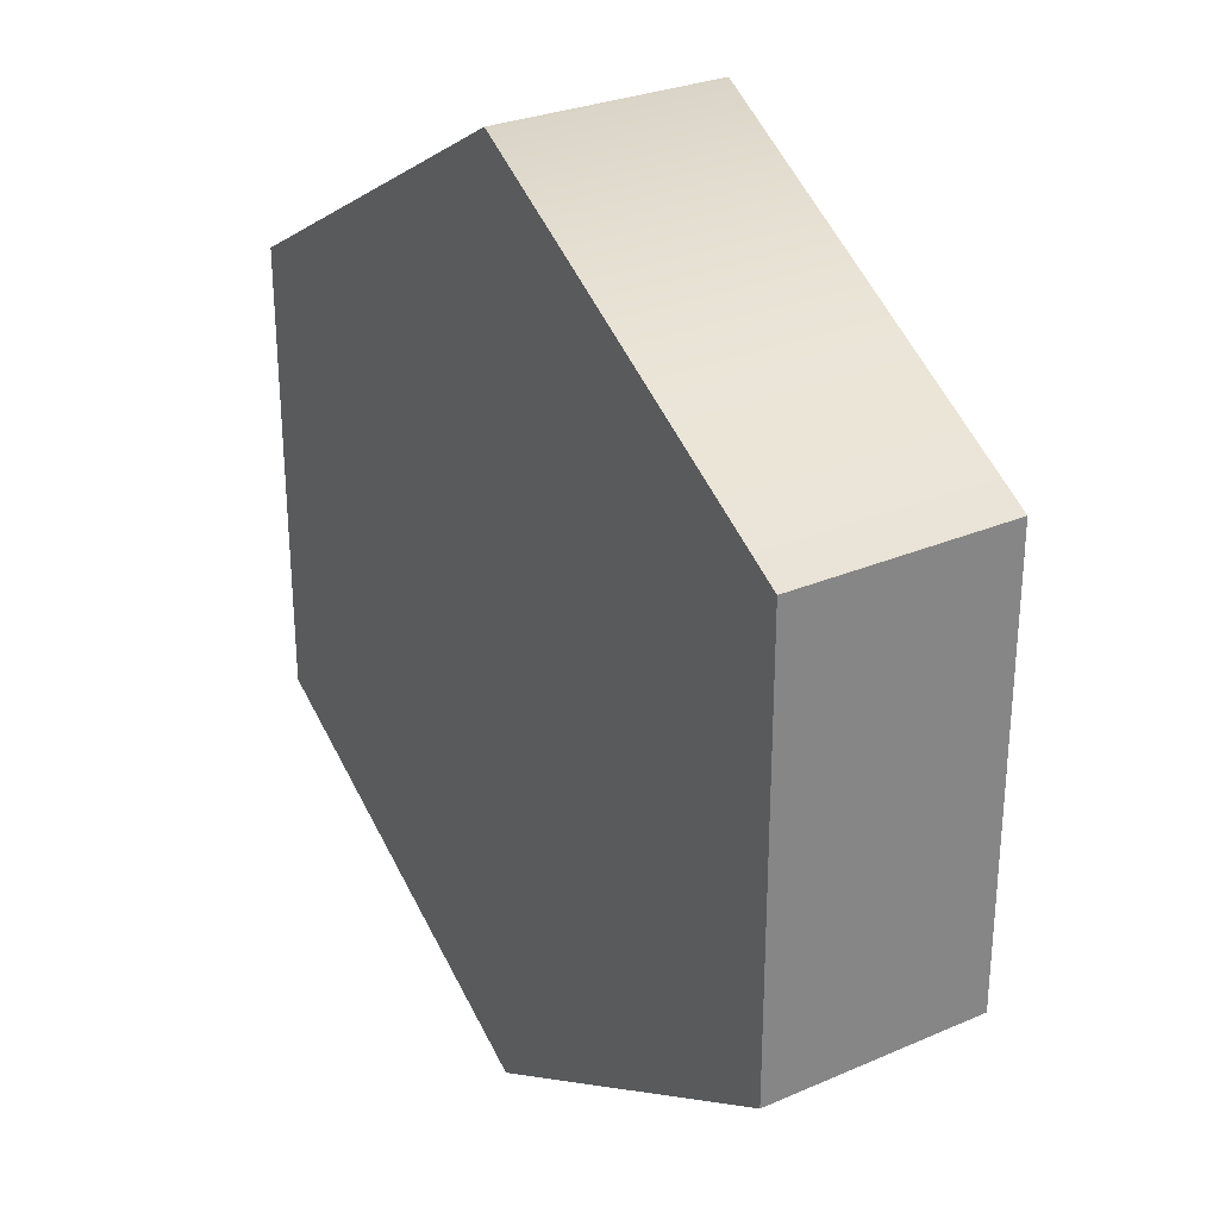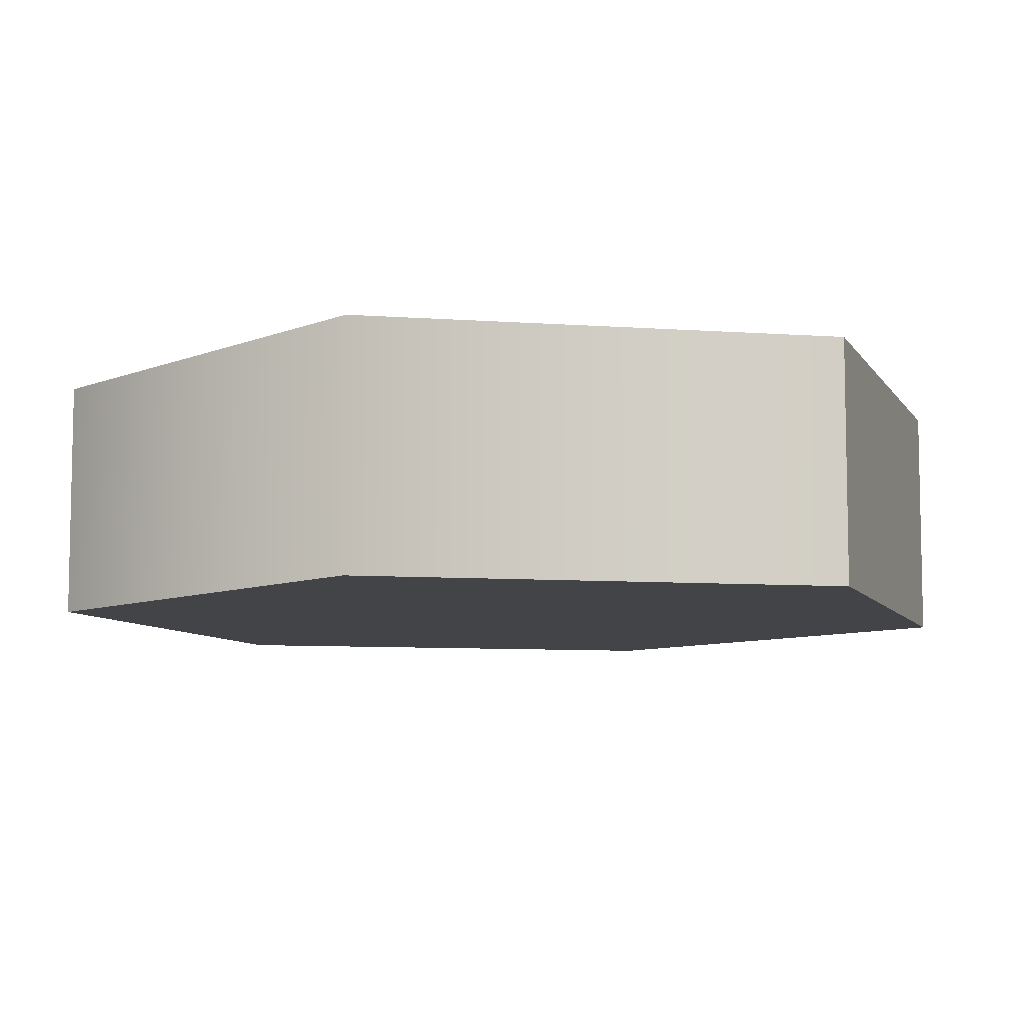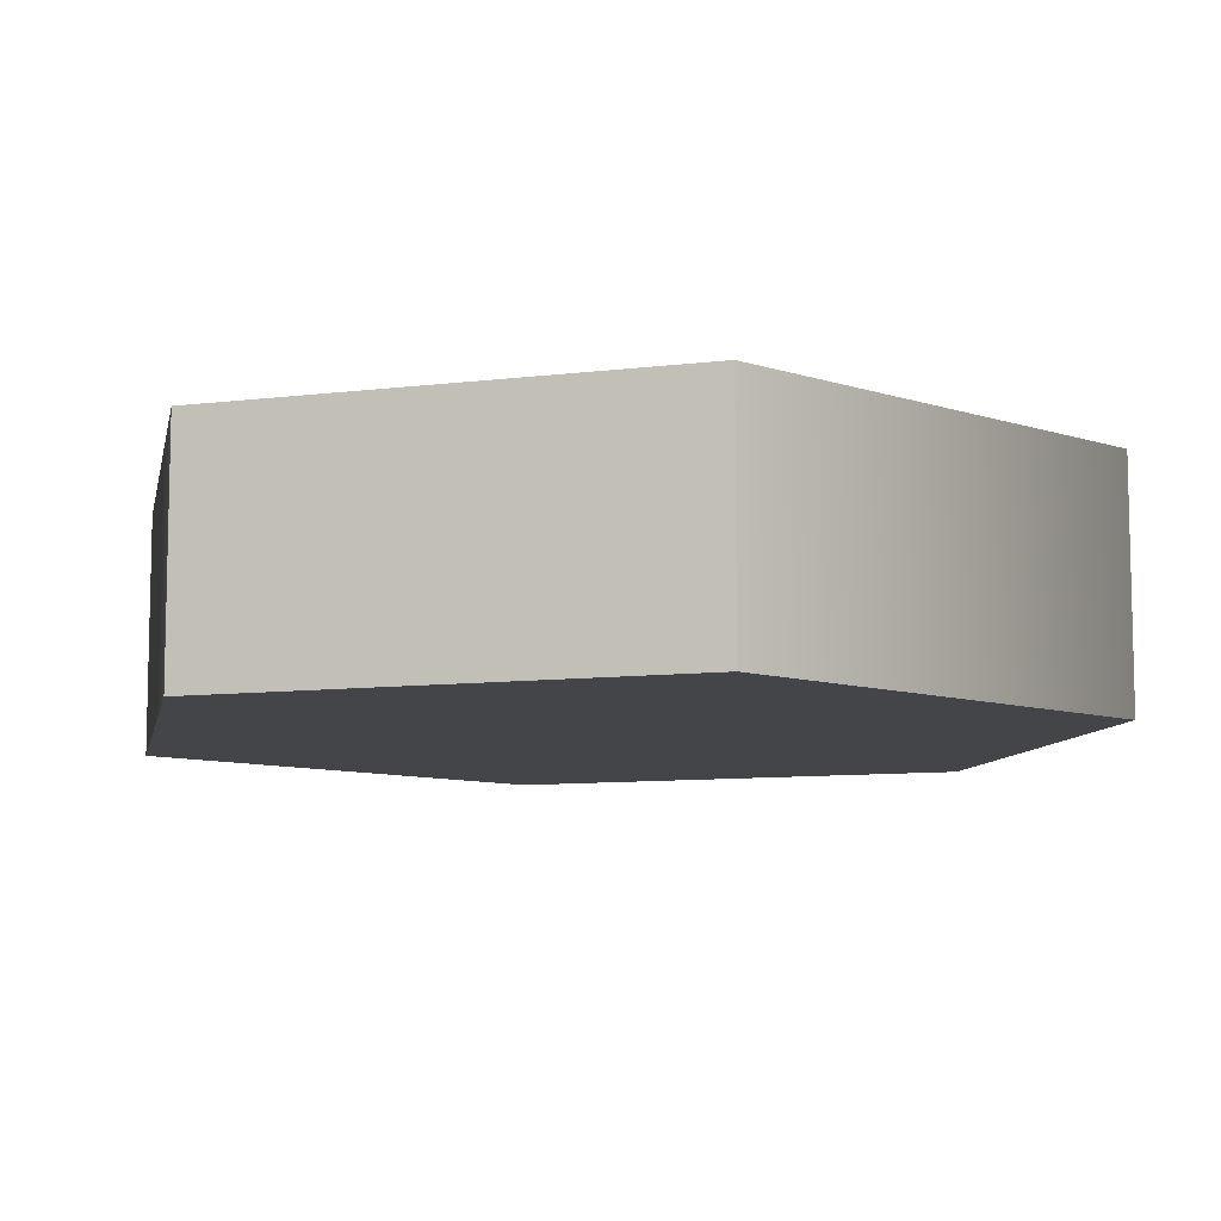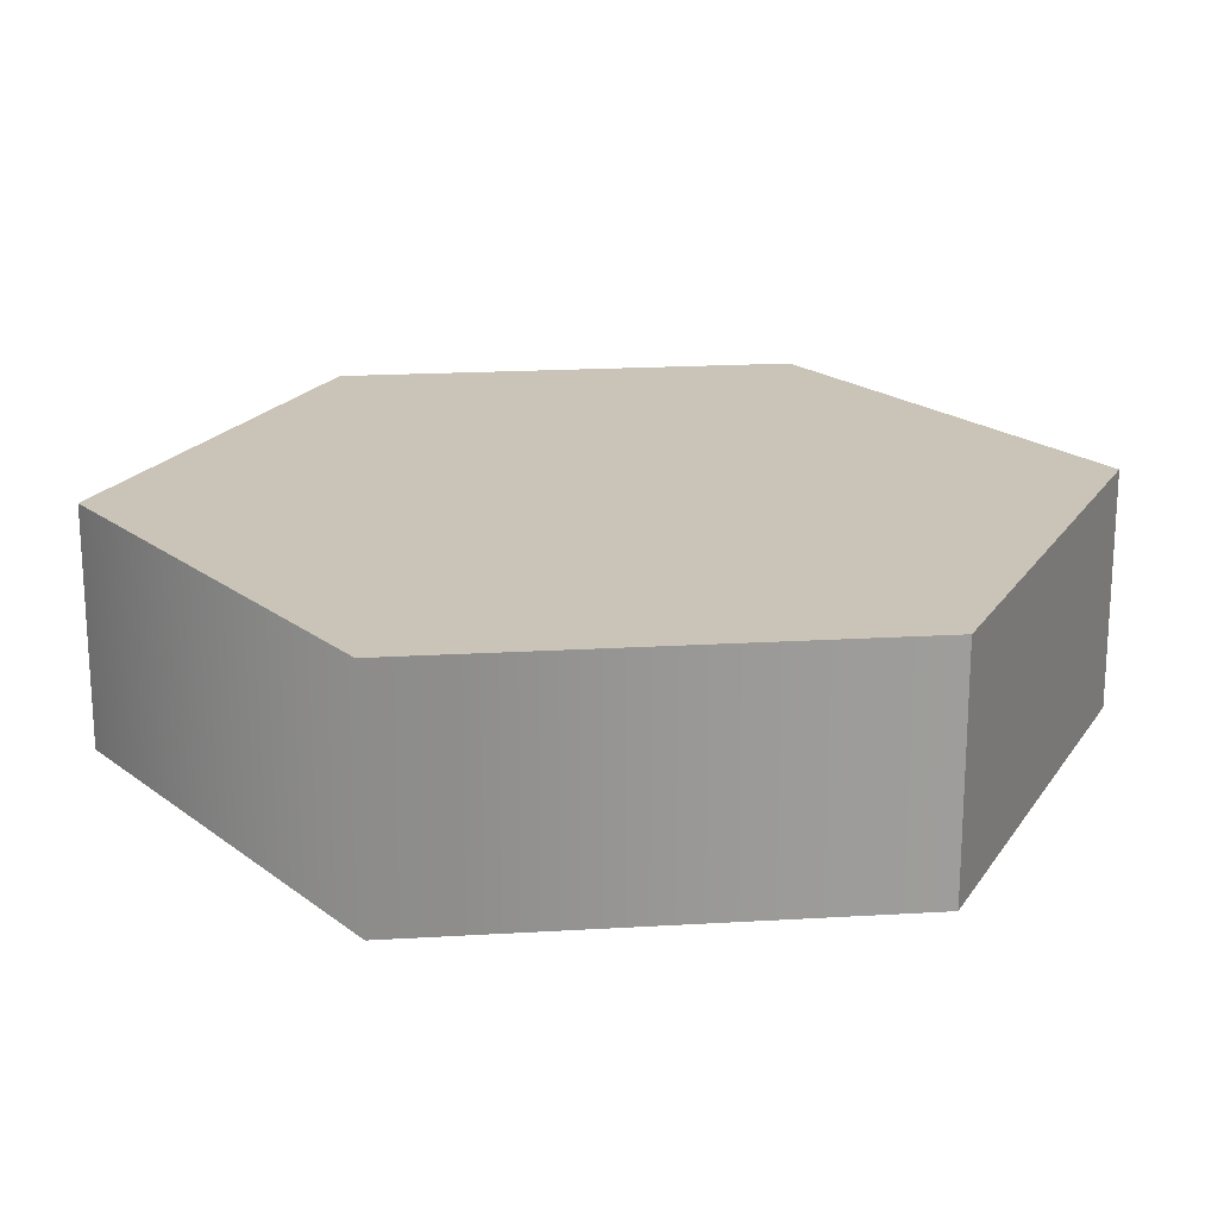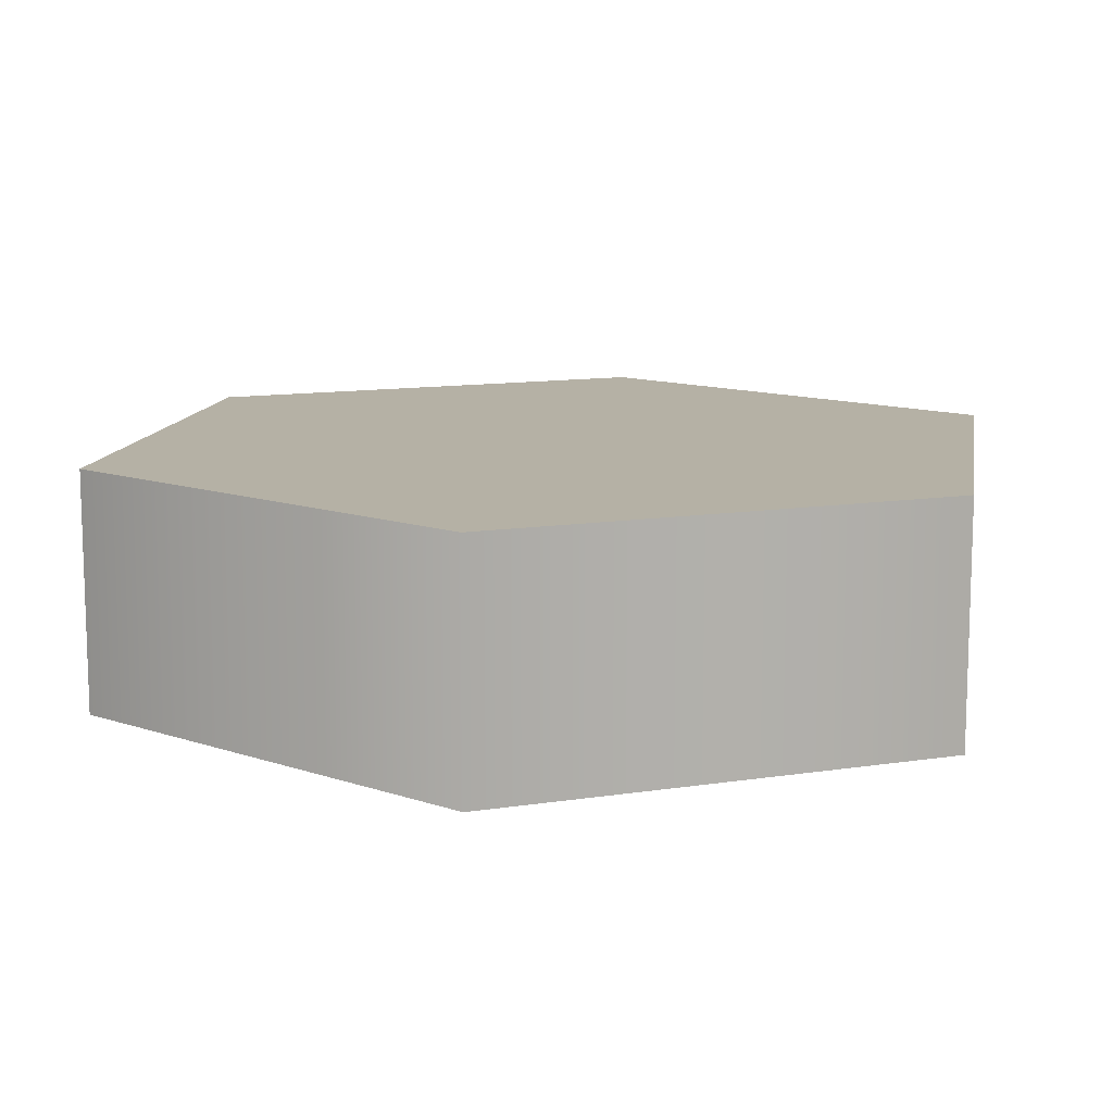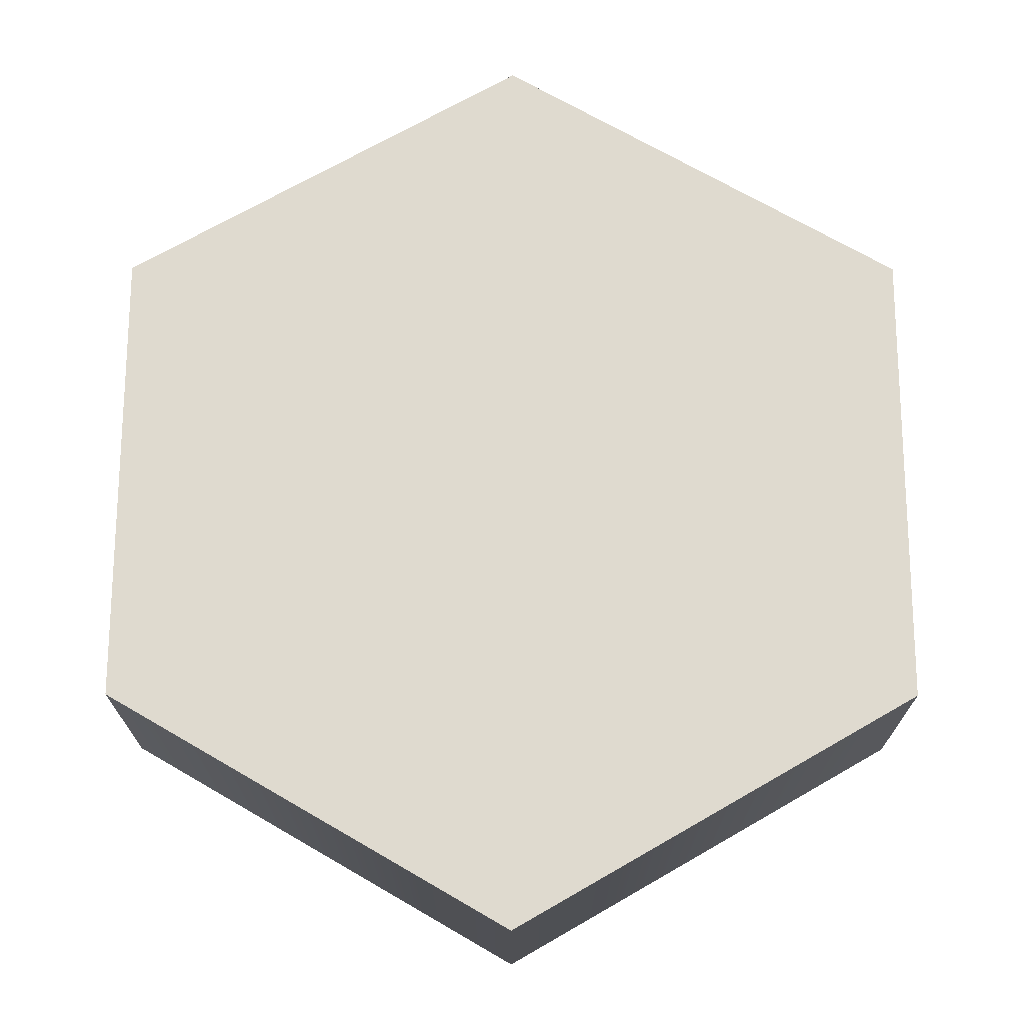
<metadata>
{"format":"obj","ext":"obj","renderer":"f3d","projection":"perspective","resolution":1024,"background":"white","views":[{"elev":28.8,"azim":57.3,"up":"+Z"},{"elev":-7.8,"azim":-161.5,"up":"+Y"},{"elev":-8.9,"azim":108.6,"up":"+Y"},{"elev":20.0,"azim":23.8,"up":"+Y"},{"elev":11.9,"azim":9.4,"up":"+Y"},{"elev":70.8,"azim":-179.9,"up":"+Y"}]}
</metadata>
<code>
o Hex
v 0.866 0.25 0.5
v 0.866 0.25 -0.5
v -0 0.25 -1
v -0.866 0.25 -0.5
v -0.866 0.25 0.5
v 0 0.25 1
v 0 -0.25 1
v -0.866 -0.25 0.5
v -0.866 -0.25 -0.5
v 0.866 -0.25 0.5
v -0 -0.25 -1
v 0.866 -0.25 -0.5
f 1 2 3
f 1 3 4
f 4 5 6
f 1 4 6
f 7 8 9
f 10 7 9
f 10 9 11
f 10 11 12
f 1 10 12
f 12 2 1
f 12 11 3
f 3 2 12
f 4 9 8
f 8 5 4
f 5 8 7
f 7 6 5
f 10 1 6
f 7 10 6
f 11 9 4
f 4 3 11

</code>
